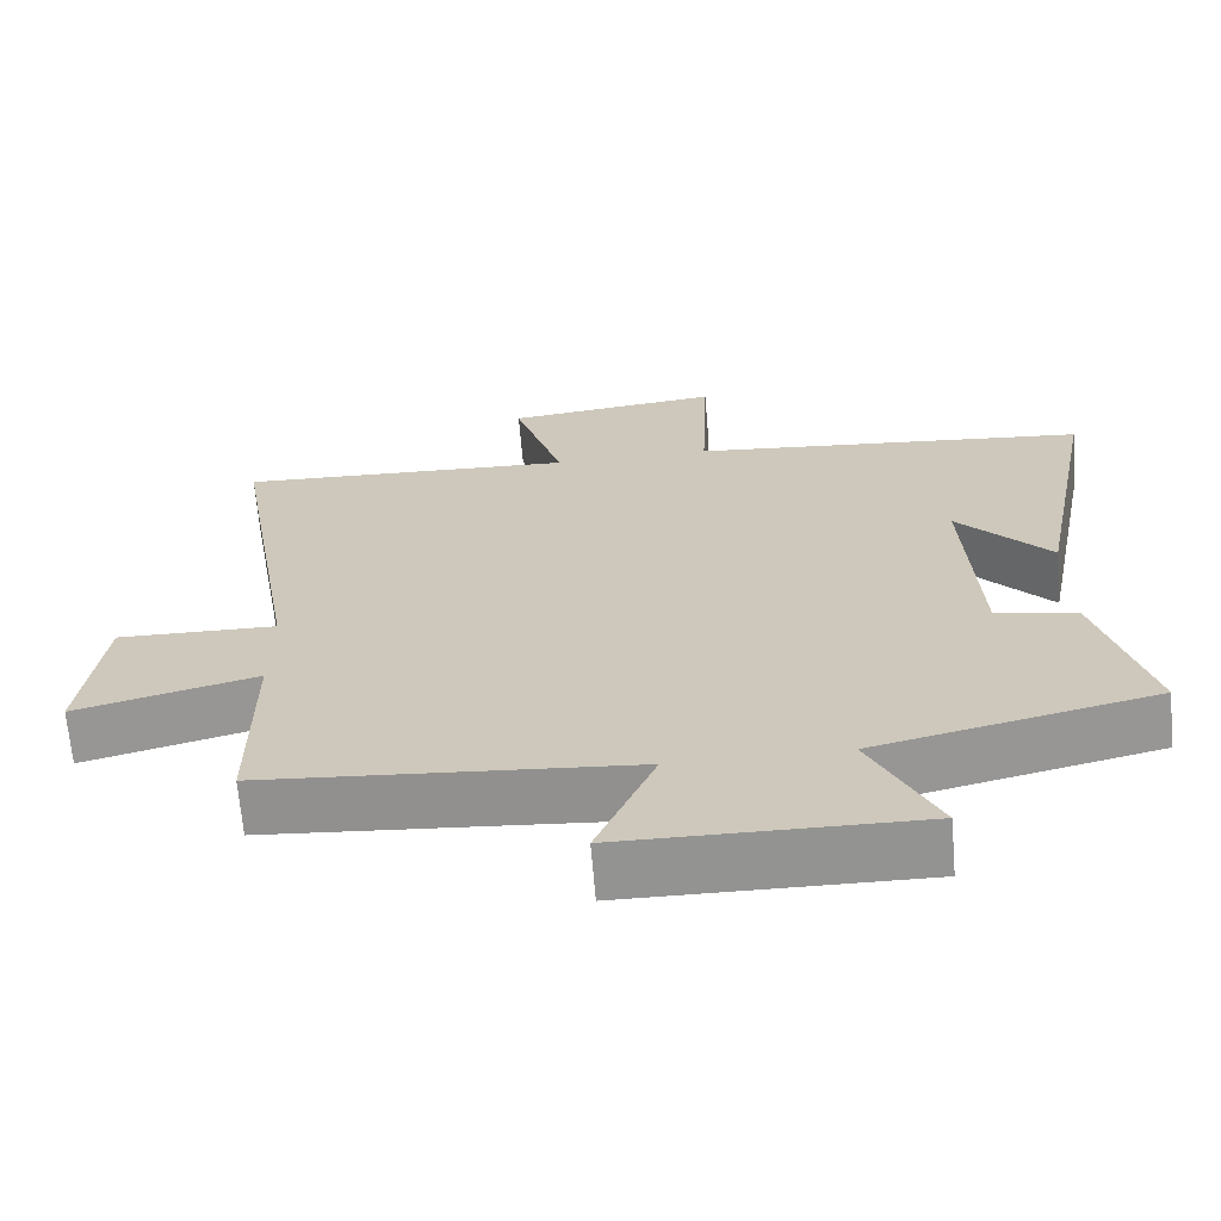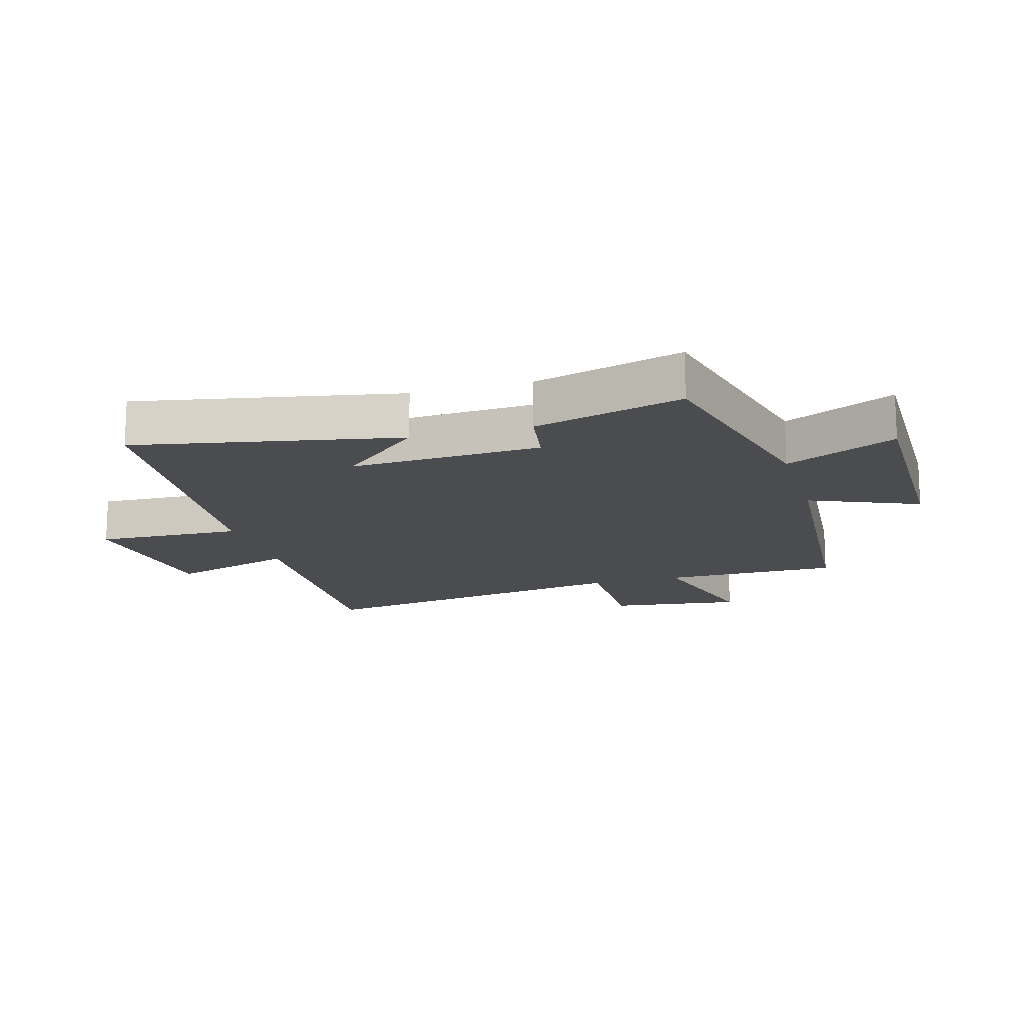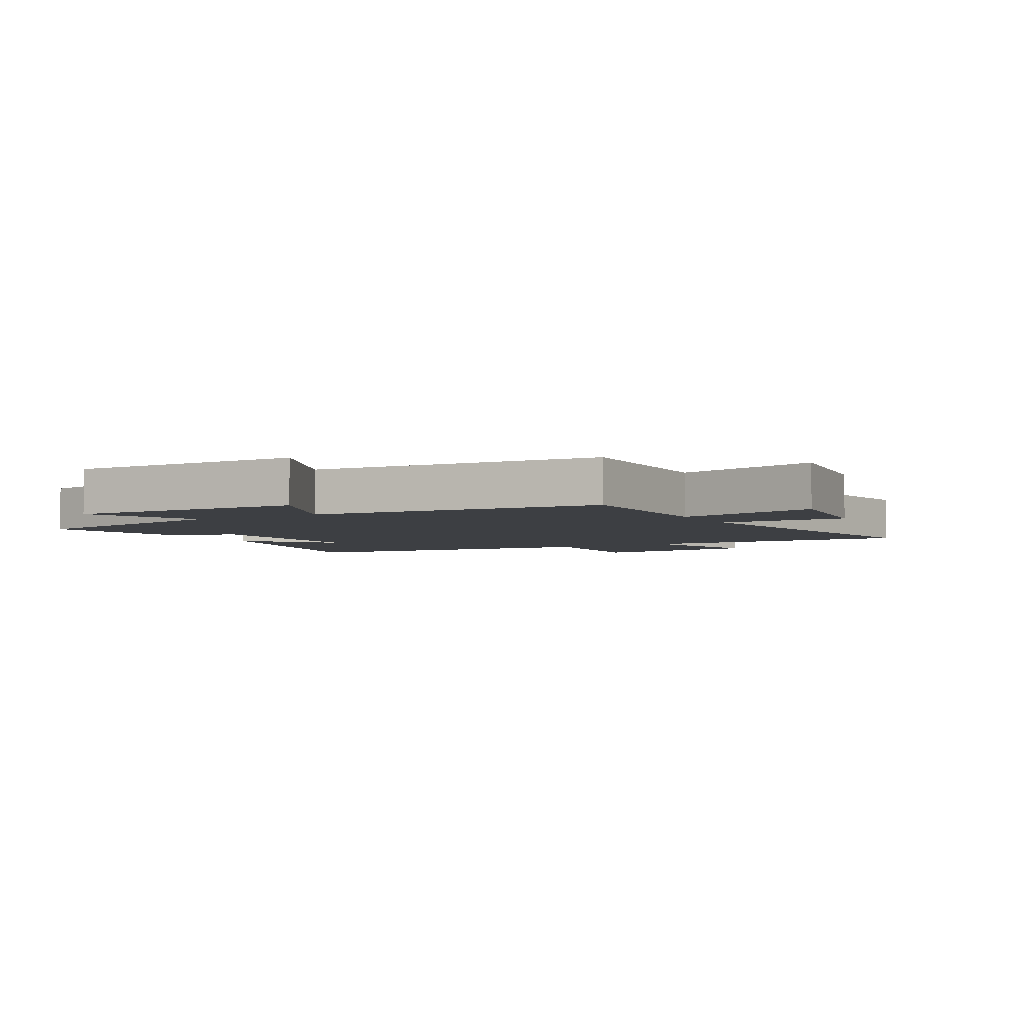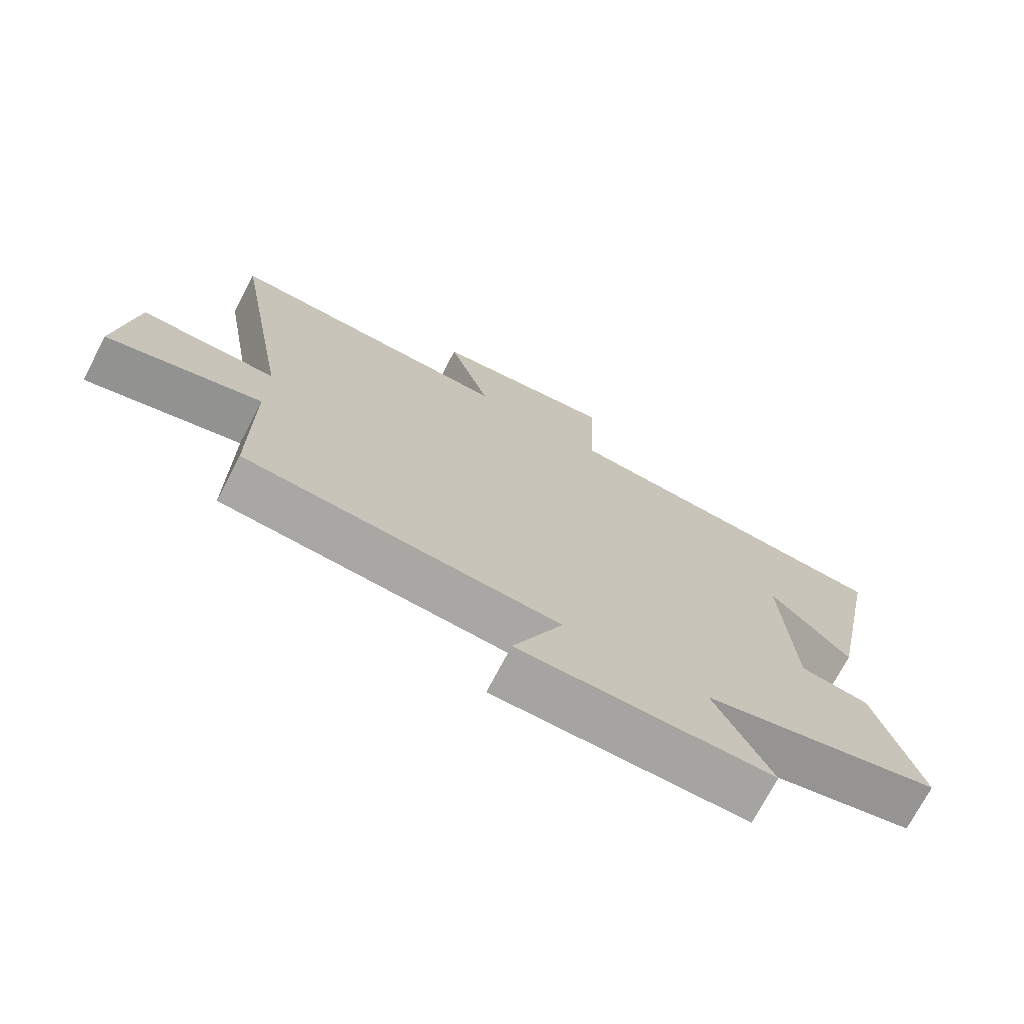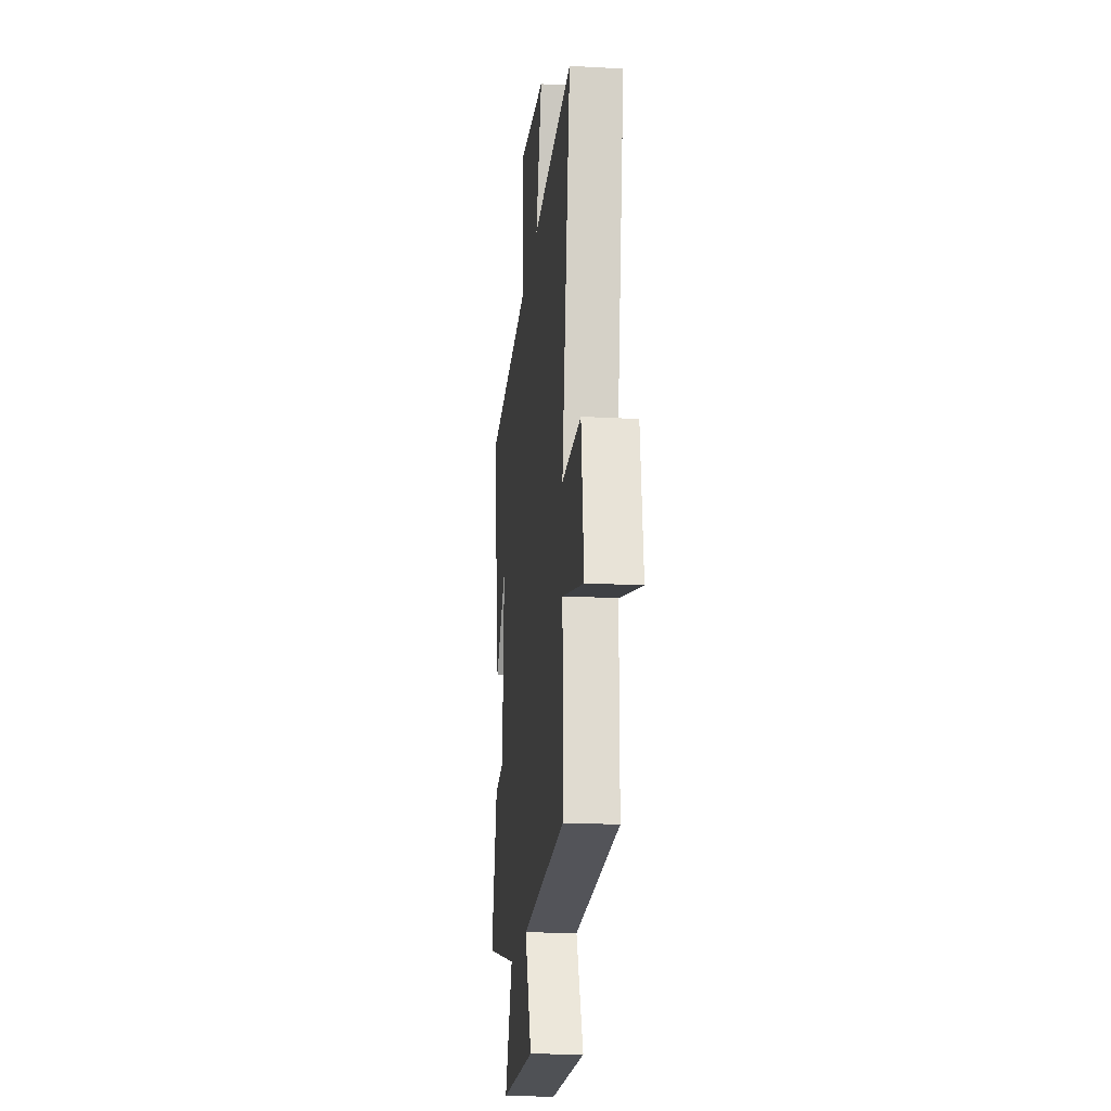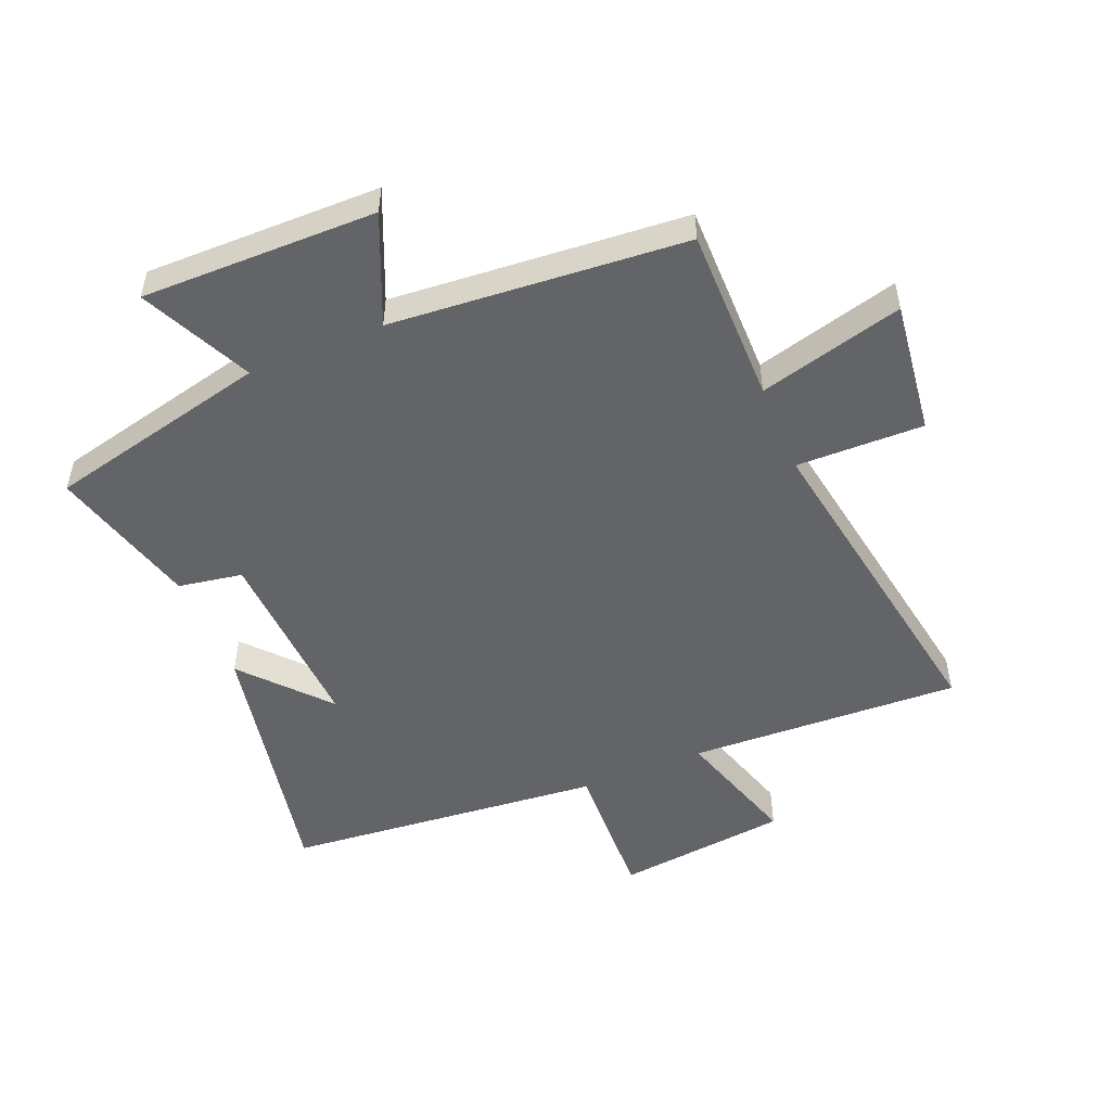
<metadata>
{"format":"obj","ext":"obj","renderer":"f3d","projection":"perspective","resolution":1024,"background":"white","views":[{"elev":-66.8,"azim":4.8,"up":"+Z"},{"elev":-15.2,"azim":106.2,"up":"+Y"},{"elev":-4.1,"azim":-151.0,"up":"+Y"},{"elev":-73.0,"azim":-27.6,"up":"+Z"},{"elev":-19.2,"azim":-95.9,"up":"+Z"},{"elev":-51.1,"azim":-157.5,"up":"+Y"}]}
</metadata>
<code>
v -0.5 0.07 -0.461
v -0.5 0.07 -0.173
v -0.736 0.07 -0.235
v -0.708 0.07 -0.017
v -0.5 0.07 -0.021
v -0.592 0.07 0.52
v -0.147 0.07 0.5
v -0.212 0.07 0.706
v 0.07 0.07 0.738
v 0.061 0.07 0.5
v 0.583 0.07 0.45
v 0.5 0.07 0.022
v 0.379 0.07 0.158
v 0.395 0.07 -0.154
v 0.5 0.07 -0.172
v 0.567 0.07 -0.415
v 0.203 0.07 -0.5
v 0.289 0.07 -0.681
v -0.095 0.07 -0.677
v -0.019 0.07 -0.5
v -0.5 0 -0.461
v -0.5 0 -0.173
v -0.736 0 -0.235
v -0.708 0 -0.017
v -0.5 0 -0.021
v -0.592 0 0.52
v -0.147 0 0.5
v -0.212 0 0.706
v 0.07 0 0.738
v 0.061 0 0.5
v 0.583 0 0.45
v 0.5 0 0.022
v 0.379 0 0.158
v 0.395 0 -0.154
v 0.5 0 -0.172
v 0.567 0 -0.415
v 0.203 0 -0.5
v 0.289 0 -0.681
v -0.095 0 -0.677
v -0.019 0 -0.5
f 17 18 19 20
f 17 20 1 2
f 14 15 16 17
f 13 14 17 2
f 11 12 13
f 10 11 13 2
f 7 8 9 10
f 7 10 2
f 5 6 7
f 5 7 2
f 2 3 4 5
f 40 39 38 37
f 22 21 40 37
f 37 36 35 34
f 22 37 34 33
f 33 32 31
f 22 33 31 30
f 30 29 28 27
f 22 30 27
f 27 26 25
f 22 27 25
f 25 24 23 22
f 1 21 22 2
f 2 22 23 3
f 3 23 24 4
f 4 24 25 5
f 5 25 26 6
f 6 26 27 7
f 7 27 28 8
f 8 28 29 9
f 9 29 30 10
f 10 30 31 11
f 11 31 32 12
f 12 32 33 13
f 13 33 34 14
f 14 34 35 15
f 15 35 36 16
f 16 36 37 17
f 17 37 38 18
f 18 38 39 19
f 19 39 40 20
f 20 40 21 1

</code>
